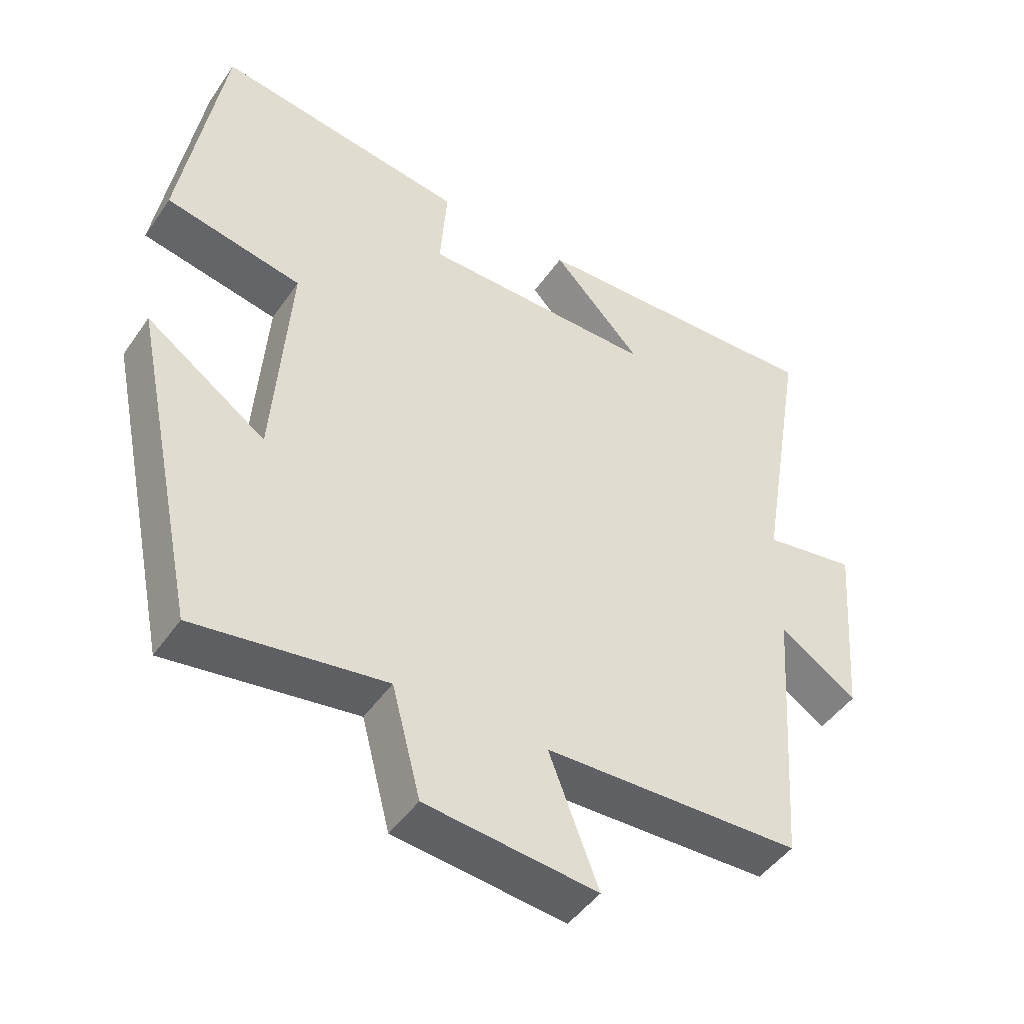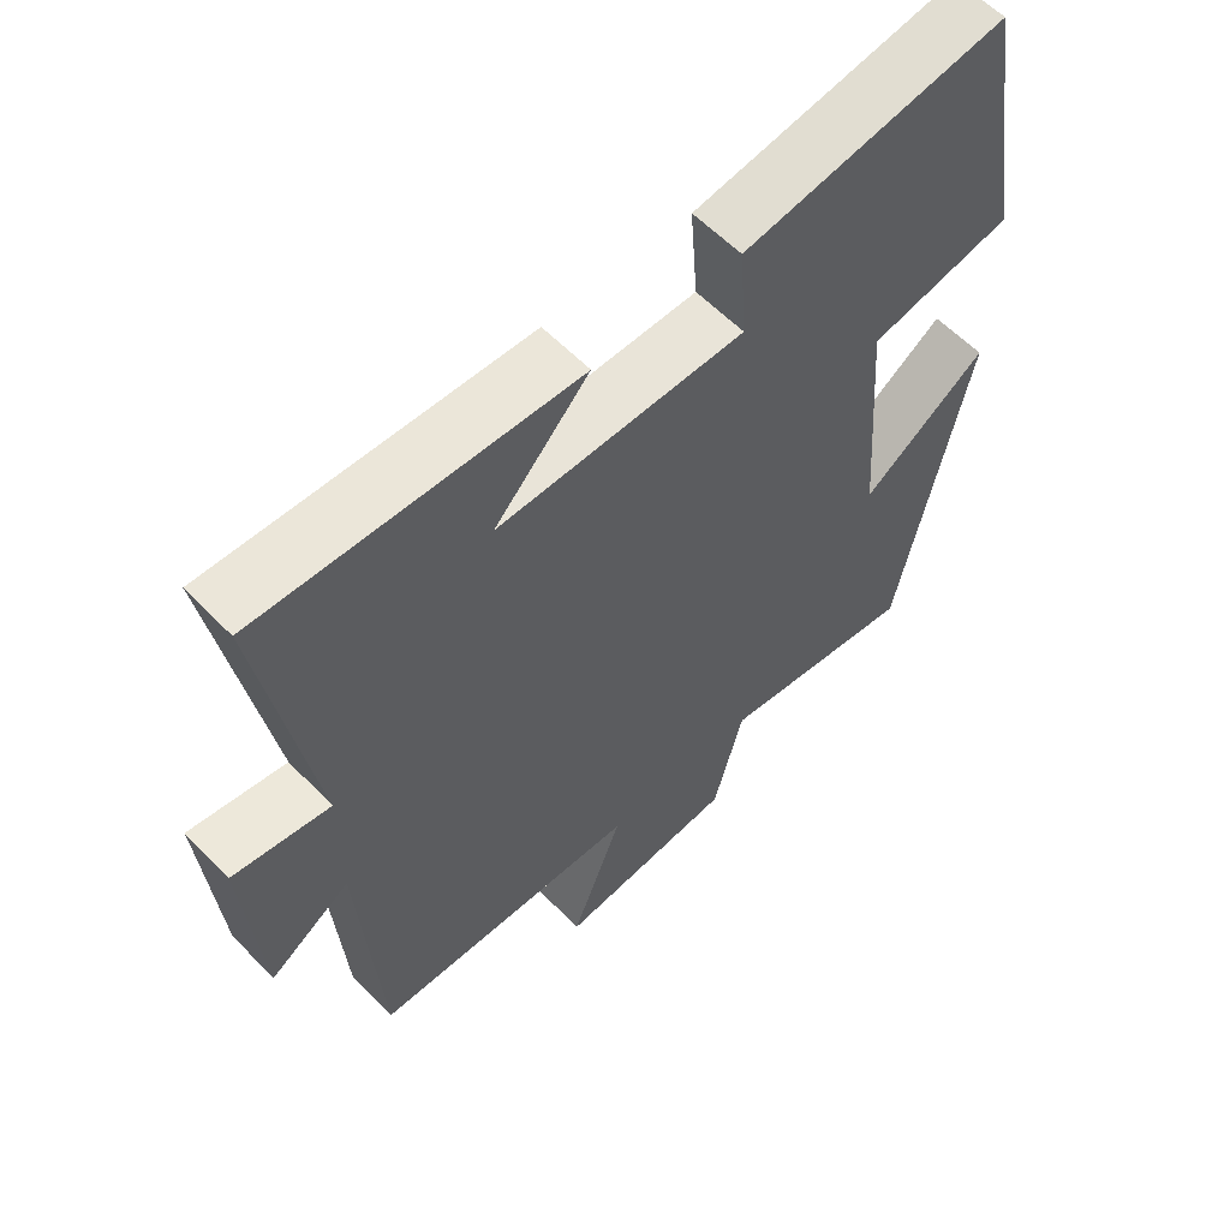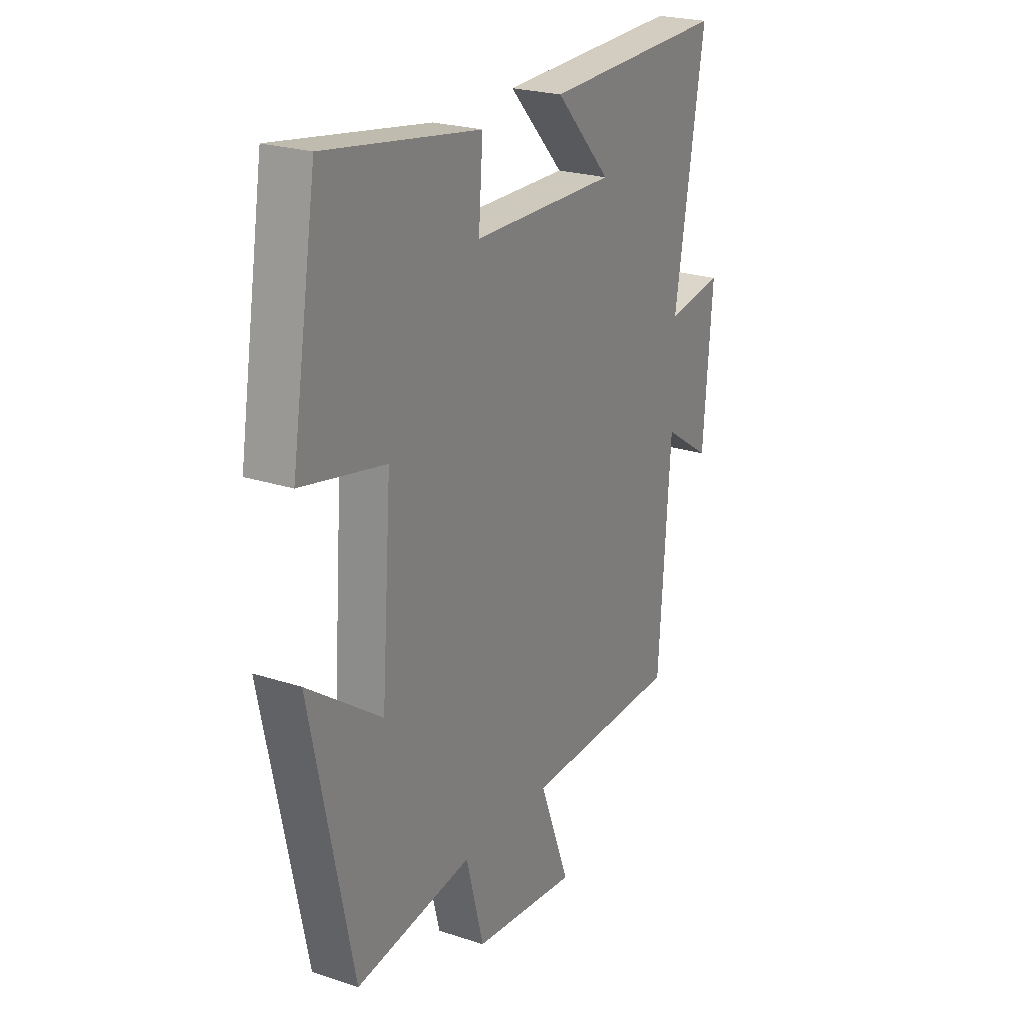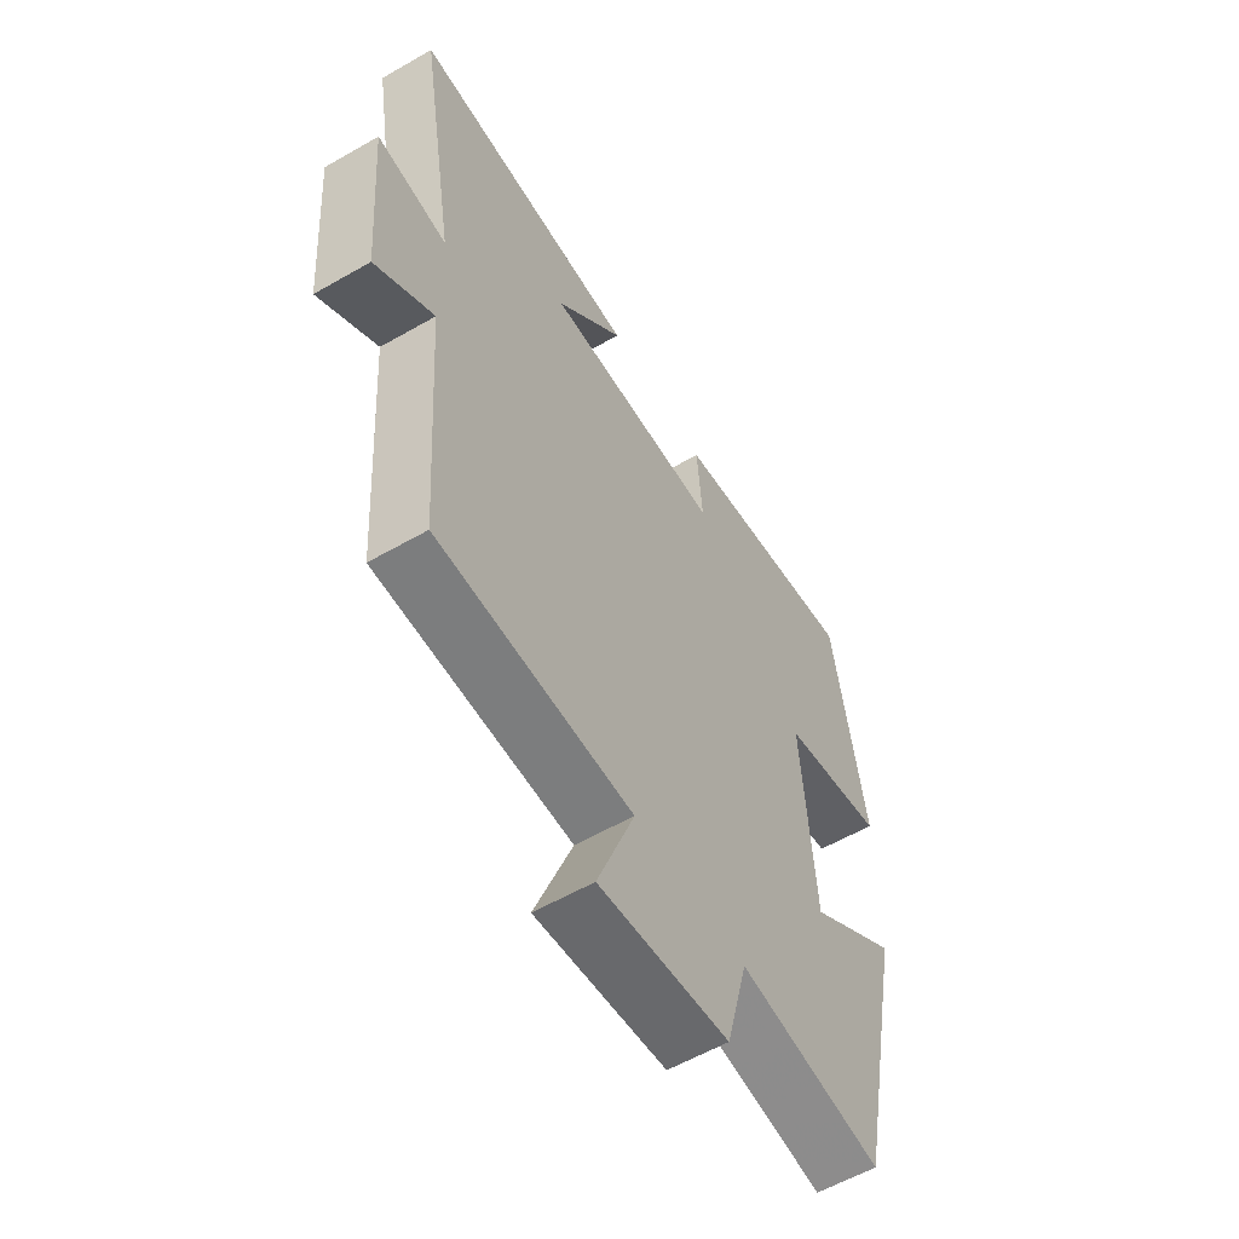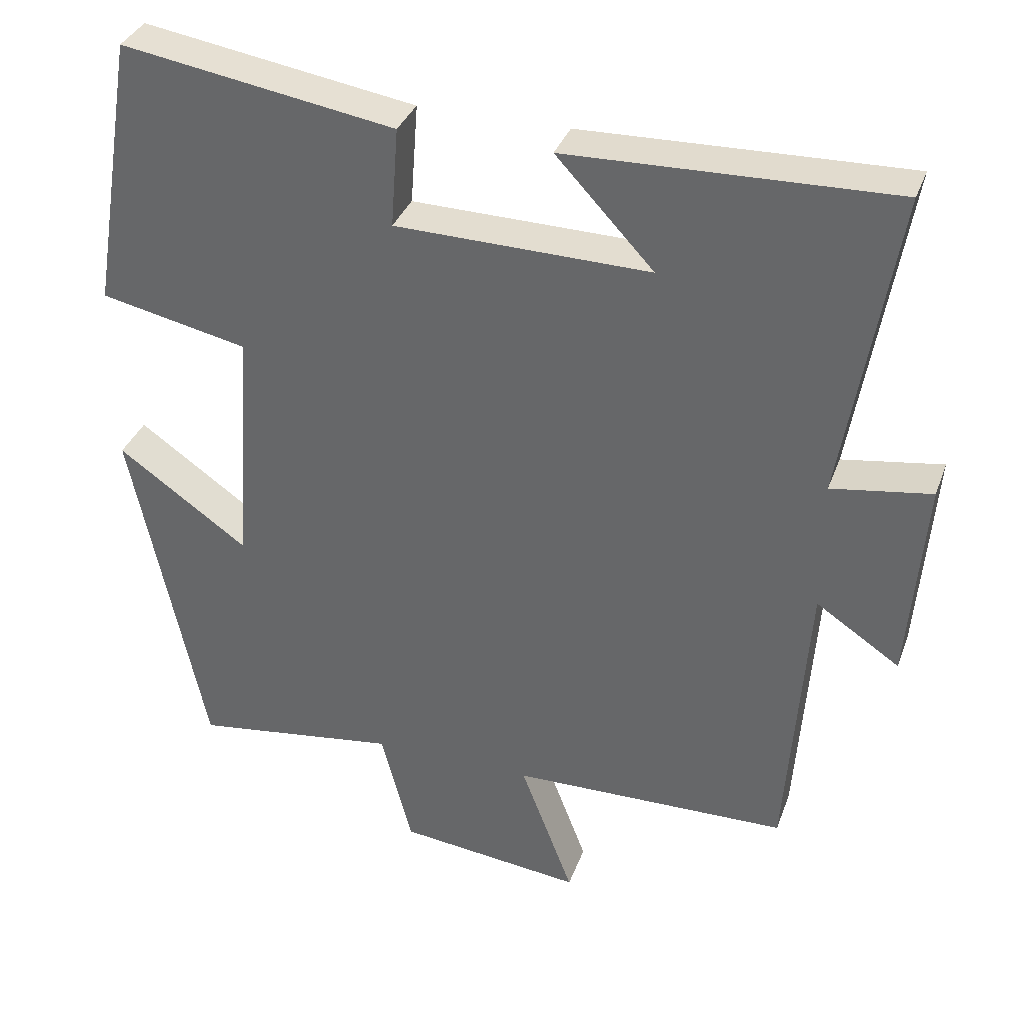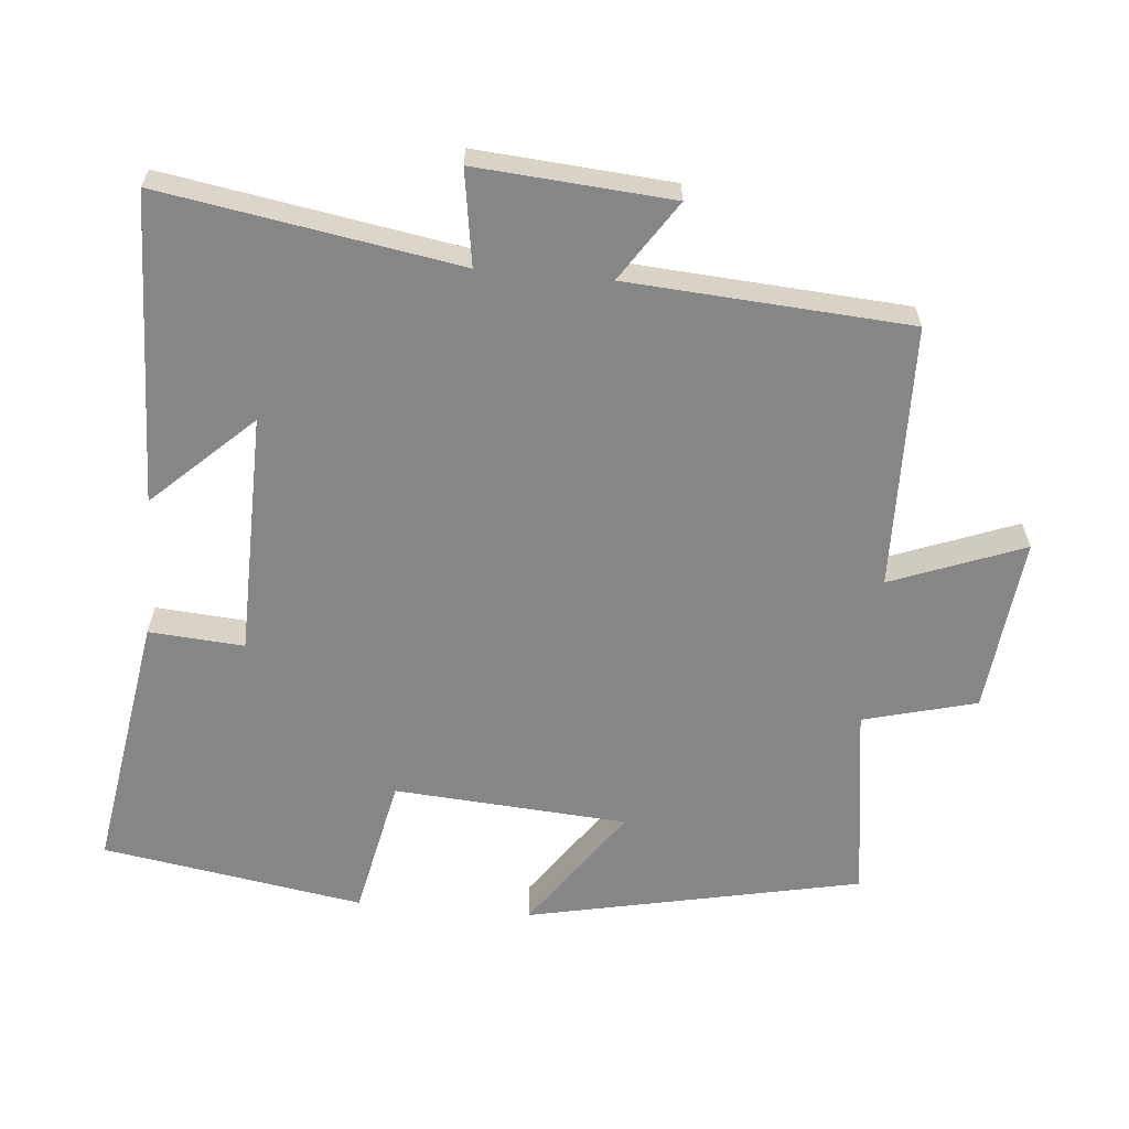
<metadata>
{"format":"obj","ext":"obj","renderer":"f3d","projection":"perspective","resolution":1024,"background":"white","views":[{"elev":-46.4,"azim":-32.7,"up":"+Z"},{"elev":58.8,"azim":136.5,"up":"+Z"},{"elev":23.5,"azim":-61.1,"up":"+Z"},{"elev":-58.0,"azim":120.8,"up":"+Z"},{"elev":34.9,"azim":18.7,"up":"+Z"},{"elev":-62.2,"azim":84.9,"up":"+Y"}]}
</metadata>
<code>
v -0.401 0.07 -0.539
v -0.5 0.07 -0.063
v -0.324 0.07 -0.187
v -0.3 0.07 0.145
v -0.5 0.07 0.187
v -0.439 0.07 0.559
v -0.07 0.07 0.5
v -0.08 0.07 0.365
v 0.264 0.07 0.359
v 0.132 0.07 0.5
v 0.571 0.07 0.513
v 0.5 0.07 0.091
v 0.635 0.07 0.112
v 0.613 0.07 -0.166
v 0.5 0.07 -0.091
v 0.472 0.07 -0.492
v 0.097 0.07 -0.5
v 0.169 0.07 -0.689
v -0.081 0.07 -0.661
v -0.123 0.07 -0.5
v -0.401 0 -0.539
v -0.5 0 -0.063
v -0.324 0 -0.187
v -0.3 0 0.145
v -0.5 0 0.187
v -0.439 0 0.559
v -0.07 0 0.5
v -0.08 0 0.365
v 0.264 0 0.359
v 0.132 0 0.5
v 0.571 0 0.513
v 0.5 0 0.091
v 0.635 0 0.112
v 0.613 0 -0.166
v 0.5 0 -0.091
v 0.472 0 -0.492
v 0.097 0 -0.5
v 0.169 0 -0.689
v -0.081 0 -0.661
v -0.123 0 -0.5
f 17 18 19 20
f 15 16 17 20
f 15 20 1
f 12 13 14 15
f 12 15 1
f 9 10 11
f 9 11 12 1
f 5 6 7 8
f 4 5 8 9
f 3 4 9
f 1 2 3
f 1 3 9
f 40 39 38 37
f 40 37 36 35
f 21 40 35
f 35 34 33 32
f 21 35 32
f 31 30 29
f 21 32 31 29
f 28 27 26 25
f 29 28 25 24
f 29 24 23
f 23 22 21
f 29 23 21
f 1 21 22 2
f 2 22 23 3
f 3 23 24 4
f 4 24 25 5
f 5 25 26 6
f 6 26 27 7
f 7 27 28 8
f 8 28 29 9
f 9 29 30 10
f 10 30 31 11
f 11 31 32 12
f 12 32 33 13
f 13 33 34 14
f 14 34 35 15
f 15 35 36 16
f 16 36 37 17
f 17 37 38 18
f 18 38 39 19
f 19 39 40 20
f 20 40 21 1

</code>
